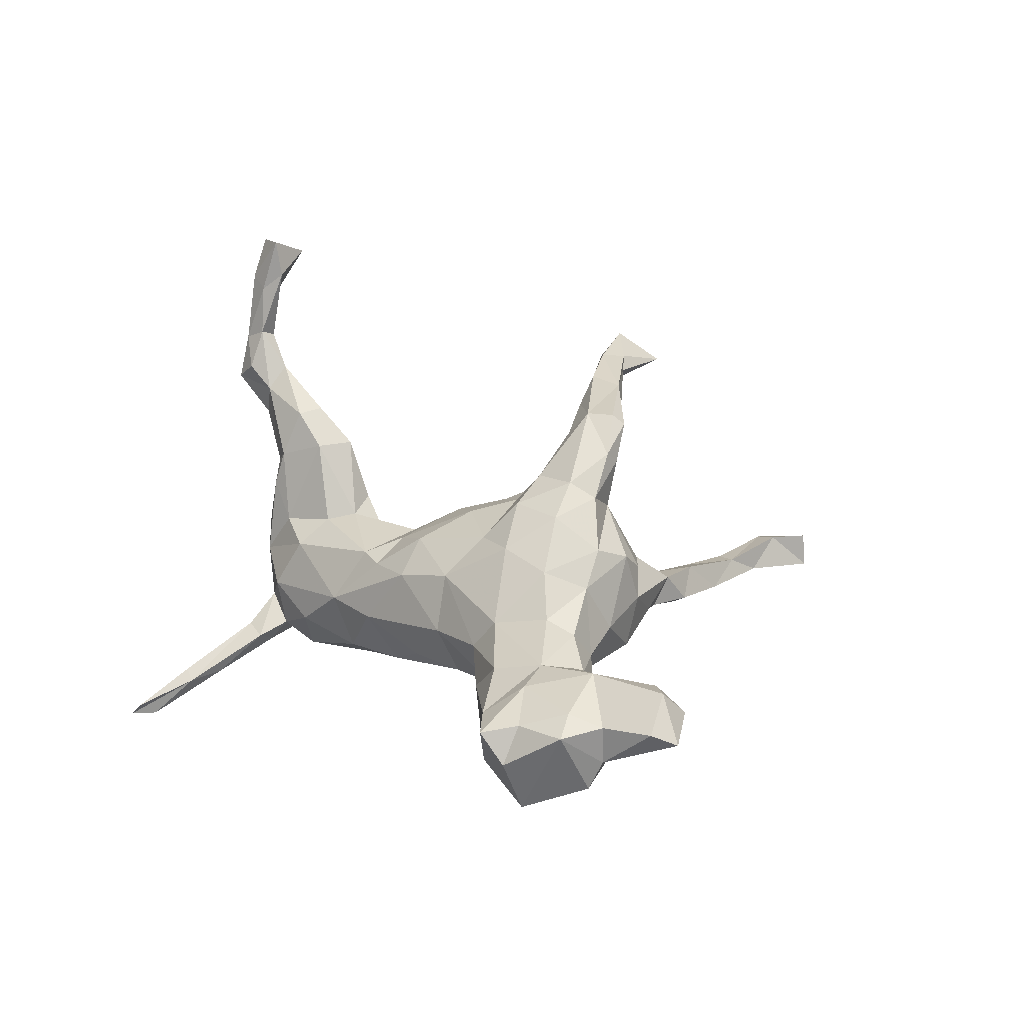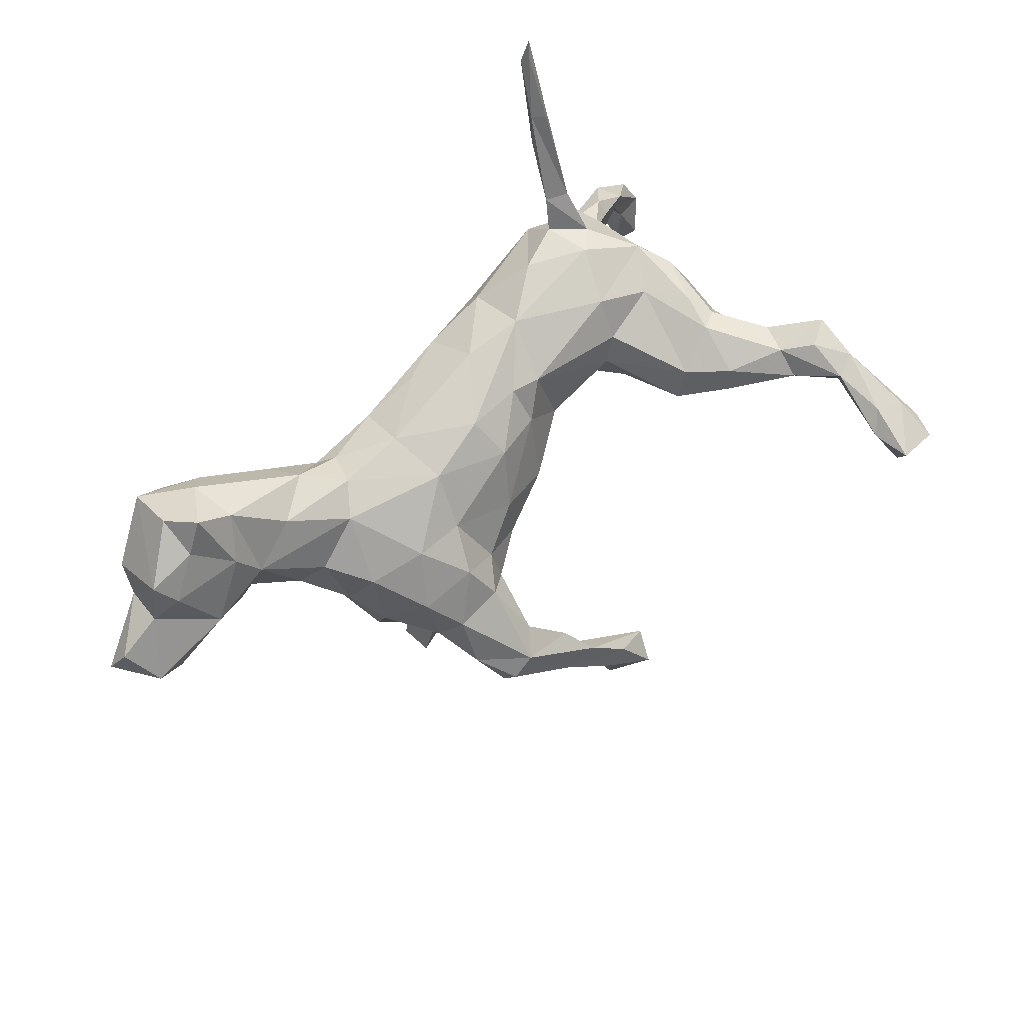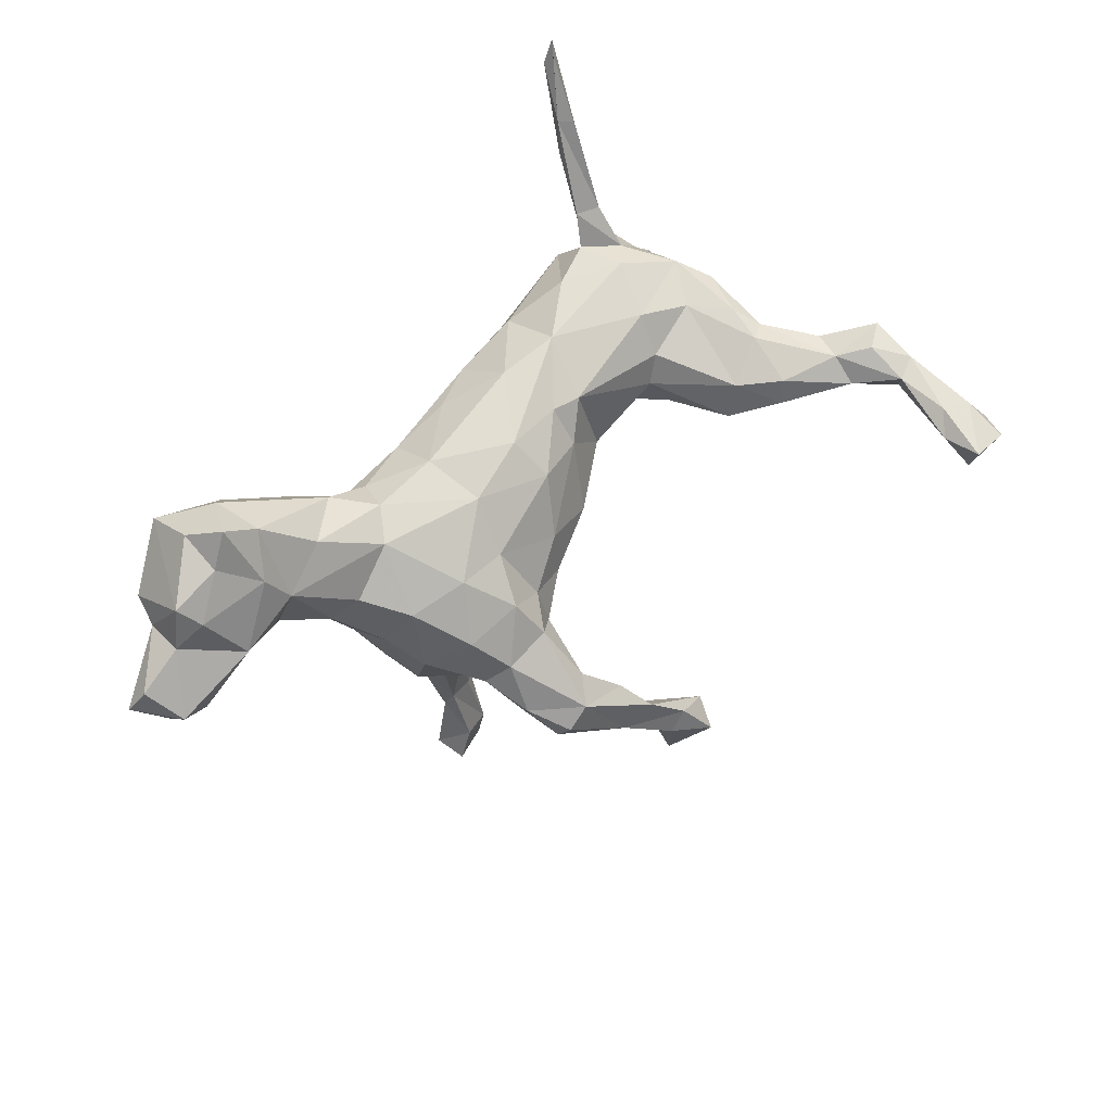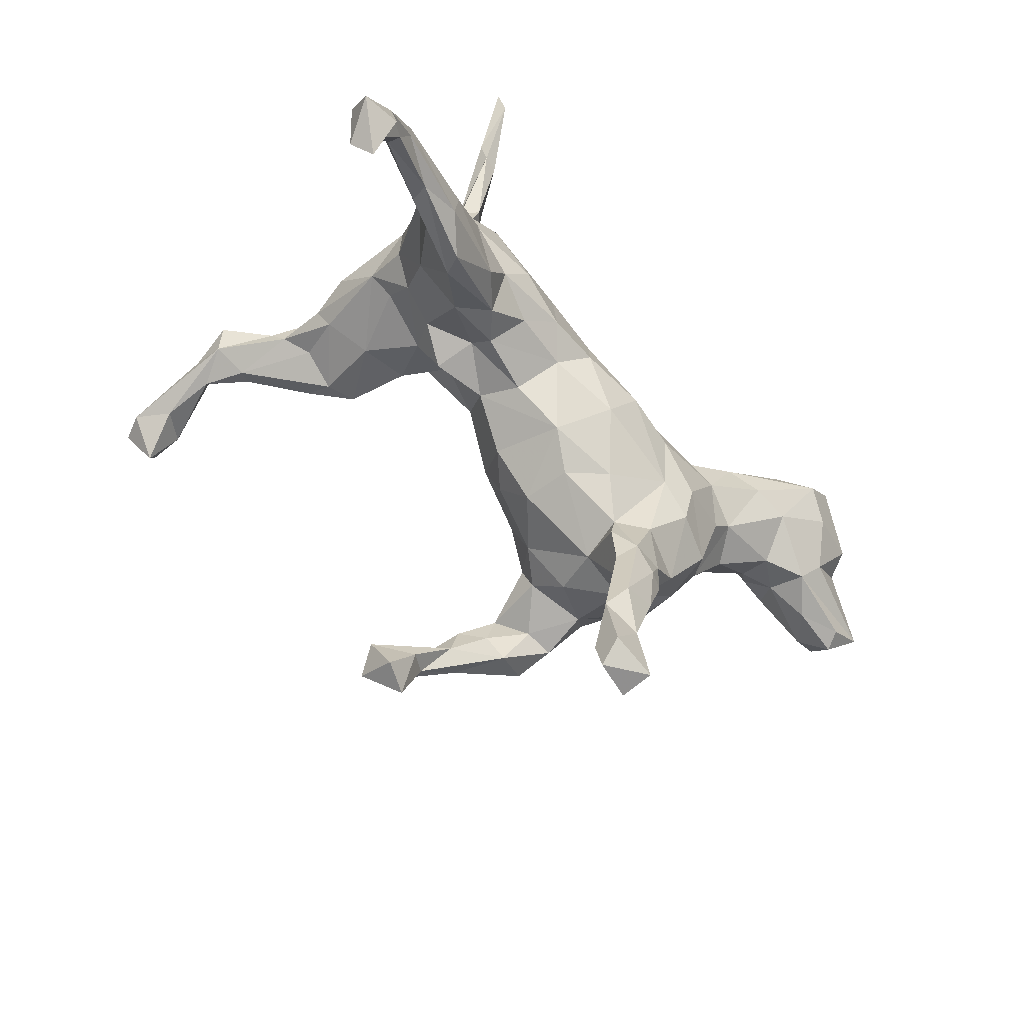
<metadata>
{"format":"obj","ext":"obj","renderer":"f3d","projection":"perspective","resolution":1024,"background":"white","views":[{"elev":15.8,"azim":-123.2,"up":"+Z"},{"elev":63.8,"azim":-42.9,"up":"+Y"},{"elev":54.1,"azim":-46.3,"up":"+Y"},{"elev":-62.6,"azim":136.9,"up":"+Y"}]}
</metadata>
<code>
v 0.04986 -0.445 0.3628
v -0.2365 -0.2449 0.06214
v 0.3606 0.185 -0.1632
v 0.5149 0.1639 0.5162
v 0.4855 0.1357 0.5468
v 0.4155 0.5401 -0.3062
v -0.1343 -0.03492 0.1856
v -0.1946 -0.4752 -0.04979
v 0.5198 0.141 0.4182
v -0.2617 0.1335 -0.08987
v 0.09416 -0.001208 -0.1285
v -0.2288 -0.2956 -0.04735
v -0.633 0.09574 -0.1354
v 0.3215 0.1461 0.2205
v 0.397 0.013 -0.0436
v -0.5446 0.2077 -0.2183
v 0.5558 0.1622 0.5391
v 0.3668 0.116 0.2868
v 0.4651 0.1818 0.3181
v 0.3767 0.1596 0.279
v 0.01104 -0.3365 0.4073
v -0.1268 -0.3692 -0.03948
v -0.1759 -0.7274 -0.04873
v -0.2591 0.07222 0.1368
v 0.283 0.01557 -0.1868
v 0.2349 0.07451 -0.1989
v -0.355 -0.06925 0.1342
v -0.4491 0.04911 0.01802
v -0.1186 -0.2839 -0.03981
v -0.5857 0.07617 -0.04009
v 0.5443 -0.1714 -0.264
v 0.5773 0.1288 0.562
v 0.3814 0.3738 -0.2372
v 0.02443 0.1433 -0.1468
v 0.4038 -0.1561 -0.1672
v -0.0641 -0.05549 0.1678
v 0.6889 -0.3955 -0.3104
v 0.2484 0.1065 0.08887
v 0.327 -0.06832 -0.1964
v 0.01971 -0.08521 0.1098
v 0.7177 -0.2291 -0.3281
v 0.5128 0.07254 0.5874
v -0.5107 0.1617 0.001935
v 0.4853 0.1753 0.2653
v 0.4132 0.219 -0.004599
v 0.7536 -0.3416 -0.3608
v -0.0867 -0.146 -0.07573
v -0.299 -0.01183 0.1927
v -0.1374 -0.212 -0.03209
v 0.1367 0.1791 -0.1446
v -0.2004 -0.1752 0.2654
v 0.3954 0.1894 0.1945
v 0.5365 0.1198 0.5069
v -0.594 0.1621 -0.1917
v -0.3284 0.06331 -0.1255
v -0.1736 -0.0607 0.2387
v -0.07122 -0.2856 0.341
v -0.006256 -0.1521 0.06224
v -0.5279 0.06005 -0.08285
v 0.3328 -0.08682 -0.1066
v -0.2366 -0.2111 0.3313
v -0.08826 -0.2126 0.3403
v 0.3076 0.1799 -0.189
v -0.1091 -0.716 -0.003791
v 0.273 0.06116 0.1142
v -0.1433 -0.1496 0.1934
v -0.757 0.08132 0.009321
v -0.4331 0.1303 -0.1612
v 0.07649 -0.08251 0.05576
v -0.003724 -0.3615 0.3593
v 0.3613 0.2938 -0.1421
v -0.5548 0.117 -0.0003
v -0.1012 -0.6631 0.00235
v 0.4469 0.04364 -0.07295
v 0.5111 -0.04992 -0.2058
v -0.2332 -0.3253 0.006132
v 0.4812 0.02613 -0.1623
v -0.6877 0.1834 -0.1628
v -0.02963 -0.04925 -0.1423
v 0.5604 0.1326 0.6104
v 0.03909 -0.1127 -0.06691
v -0.7086 0.05872 0.003913
v -0.1205 -0.5453 -0.01623
v 0.3702 0.2393 -0.1518
v 0.3978 0.4971 -0.308
v 0.485 -0.1132 -0.1992
v 0.5814 -0.09083 -0.2695
v -0.6644 0.2098 -0.02924
v -0.1788 -0.3314 0.001321
v 0.4209 0.1225 0.2228
v -0.08096 0.03337 -0.1634
v -0.3433 -0.1706 0.02138
v -0.6064 0.3038 -0.1217
v -0.4058 0.07943 0.04107
v -0.4398 0.004518 -0.03146
v -0.1494 -0.1443 0.3051
v -0.6886 0.2422 -0.06027
v -0.09739 -0.5616 -0.03243
v -0.1731 -0.2475 0.3052
v 0.3591 0.05752 0.1215
v 0.03475 0.2024 -0.05383
v 0.2707 0.1574 0.0797
v -0.04378 0.1696 0.04551
v -0.1722 -0.7246 0.01199
v -0.2558 -0.1429 -0.1077
v -0.05878 0.02151 0.1536
v -0.7396 0.0418 -0.07099
v 0.03908 -0.01364 0.1298
v 0.4698 0.1446 0.2423
v -0.2233 -0.1936 0.3485
v -0.7848 0.126 -0.04731
v 0.3824 0.02549 -0.2185
v 0.4154 0.1029 -0.1949
v -0.2017 0.008519 0.2005
v 0.7482 -0.2993 -0.3165
v -0.7538 0.03117 -0.03497
v -0.196 -0.3699 -0.06192
v 0.5828 -0.1122 -0.2471
v 0.07626 -0.3798 0.3895
v -0.1595 -0.317 -0.06272
v 0.3084 0.2392 -0.1347
v -0.3783 0.172 -0.1385
v -0.1279 -0.1023 0.2051
v -0.08441 -0.1427 0.1435
v 0.4203 -0.03377 -0.1066
v -0.2533 -0.1623 0.1827
v 0.3628 0.1984 0.06572
v 0.2803 0.2177 0.03512
v 0.38 0.4303 -0.2209
v 0.1396 0.03991 -0.1755
v 0.05464 0.1671 0.04239
v -0.3299 -0.1802 0.07829
v 0.2404 -0.006774 -0.04957
v 0.1606 -0.02391 0.01317
v -0.05228 -0.2688 0.3836
v -0.1964 -0.08843 -0.1159
v 0.4709 -0.03338 -0.2459
v 0.4349 0.1039 0.1444
v -0.5704 0.3268 -0.06878
v -0.05715 0.1471 -0.1135
v 0.4103 0.2015 0.1335
v -0.1715 0.06425 0.1357
v -0.3382 -0.15 -0.06852
v 0.4148 -0.1664 -0.204
v -0.5046 0.1157 -0.1584
v 0.5474 0.16 0.352
v -0.6013 0.262 -0.2093
v 0.3025 0.08413 0.2243
v 0.6873 -0.3349 -0.3612
v -0.1679 0.1662 -0.03156
v -0.6633 0.04233 -0.05
v -0.2857 -0.2402 -0.02924
v 0.4237 0.1694 -0.1103
v -0.1478 -0.2249 0.04891
v 0.3203 0.2514 -0.05124
v -0.6063 0.272 -0.05638
v -0.1023 -0.6894 -0.04901
v -0.325 0.1391 0.02332
v 0.4602 0.1337 0.1531
v 0.2276 -0.04143 -0.08754
v 0.3534 0.3704 -0.2293
v -0.1274 -0.4484 -0.01757
v -0.1115 -0.2878 0.374
v -0.1625 -0.5431 -0.01295
v 0.5578 0.2008 0.3309
v 0.47 -0.1434 -0.2581
v 0.4327 0.1789 0.1748
v -0.6054 0.05914 -0.1068
v -0.4925 0.2365 -0.1765
v -0.1792 0.01483 -0.1432
v 0.4625 0.1456 0.3603
v 0.6427 -0.2136 -0.312
v 0.344 0.2544 -0.1773
v -0.5459 0.2202 -0.01456
v -0.4003 0.02162 -0.0973
v 0.06118 0.1055 0.0841
v -0.284 0.1592 -0.02873
v 0.6244 -0.1733 -0.3156
v -0.5244 0.08068 -0.02336
v 0.6521 -0.1523 -0.2761
v 0.04106 0.04731 -0.1638
v -0.1902 -0.2266 -0.07198
v 0.2274 0.2379 -0.1037
v 0.4863 0.1321 0.3484
v -0.3858 -0.07624 -0.008003
v -0.2578 -0.07227 0.2413
v 0.6499 -0.2036 -0.2885
v 0.22 0.05186 0.03967
v -0.4279 0.206 -0.02034
v -0.03863 -0.3515 0.3837
v 0.4497 0.1233 -0.08098
v -0.1524 0.1383 0.0677
v 0.5102 0.172 0.4279
v 0.1047 0.1647 0.05379
v 0.2703 -0.05502 -0.1384
v 0.542 -0.1624 -0.2294
v 0.3954 0.5303 -0.2839
v -0.1498 -0.6613 0.01287
v 0.3614 0.2373 -0.08745
v 0.4637 -0.07565 -0.2595
v -0.5224 0.2884 -0.1429
v -0.8077 0.08644 -0.06596
v 0.6238 -0.1339 -0.3145
v 0.6874 -0.231 -0.3413
v 0.4444 0.1969 0.05131
v 0.5518 0.1839 0.4123
v 0.5101 0.1996 0.3587
v -0.7087 0.1701 -0.04905
v 0.05525 -0.4101 0.437
v 0.1447 0.1319 -0.1719
v 0.361 0.4317 -0.2406
v 0.1986 -0.004017 -0.1489
v -0.1854 -0.1626 0.3484
v 0.7229 -0.3683 -0.2898
v -0.000451 -0.4653 0.3867
v 0.3948 0.4146 -0.2348
v -0.02067 -0.3659 0.4083
v 0.4689 0.1402 0.07564
v -0.1313 -0.4987 -0.05673
v -0.2856 0.1043 -0.1179
v -0.2592 -0.06265 -0.1284
v -0.3494 0.1954 -0.07971
v -0.3598 -0.02689 -0.09654
v -0.3537 0.04967 0.1113
v 0.403 0.04757 0.001718
v -0.5101 0.2831 -0.06116
v 0.4914 0.1442 0.6136
v -0.02601 0.1176 0.1057
v 0.1374 0.2194 -0.04027
v -0.2924 -0.1058 0.2143
v 0.3289 -0.01323 -0.02336
v -0.1566 0.114 -0.123
v 0.6909 -0.2903 -0.3039
v -0.1981 -0.4069 0.004363
v -0.6168 0.1259 0.01172
v 0.1339 0.0342 0.07146
v 0.3057 0.01297 0.03069
v -0.3516 -0.1363 0.1102
v -0.2645 -0.1532 0.2865
v -0.1346 -0.2104 0.3113
v -0.2283 -0.3717 -0.04582
v 0.3243 0.2915 -0.1599
v 0.1274 -0.04695 -0.05565
v 0.4469 0.07559 0.005129
v 0.2624 -0.03585 0.0183
v -0.7027 0.1647 -0.1143
v 0.3538 0.08977 0.2388
v -0.3861 -0.02171 0.07666
v -0.1671 -0.2027 0.1349
v -0.1582 -0.6052 -0.04309
v -0.2558 -0.1809 0.2675
v -0.02116 -0.1536 -0.02361
f 212 160 11
f 212 11 130
f 47 81 252
f 252 154 49
f 49 154 29
f 55 221 223
f 26 25 130
f 195 60 160
f 130 25 212
f 195 25 39
f 212 25 195
f 212 195 160
f 210 26 130
f 181 130 11
f 11 81 79
f 79 181 11
f 181 79 91
f 79 81 47
f 91 79 136
f 170 91 136
f 252 49 47
f 79 47 136
f 47 49 136
f 170 136 221
f 221 136 105
f 55 170 221
f 49 120 182
f 49 29 120
f 29 154 89
f 136 49 182
f 136 182 105
f 223 221 143
f 221 105 143
f 22 29 89
f 89 154 2
f 76 89 2
f 182 12 152
f 105 182 152
f 105 152 143
f 186 48 230
f 186 114 48
f 56 114 186
f 66 96 51
f 66 123 96
f 96 123 56
f 51 96 240
f 96 56 213
f 96 62 240
f 62 96 213
f 240 62 57
f 57 119 70
f 57 62 135
f 119 57 135
f 119 135 21
f 119 21 209
f 24 224 48
f 114 24 48
f 7 114 56
f 123 7 56
f 114 142 24
f 142 114 7
f 142 192 24
f 106 142 7
f 228 192 142
f 228 103 192
f 106 228 142
f 176 228 106
f 131 228 176
f 147 54 78
f 16 145 54
f 145 68 175
f 175 55 223
f 202 107 116
f 193 207 19
f 246 78 13
f 198 250 23
f 54 147 16
f 147 169 16
f 201 169 147
f 16 68 145
f 16 122 68
f 169 122 16
f 169 222 122
f 68 55 175
f 122 55 68
f 122 220 55
f 220 170 55
f 252 58 154
f 232 220 10
f 232 170 220
f 232 91 170
f 222 220 122
f 180 41 203
f 178 172 31
f 23 64 104
f 41 46 204
f 41 180 115
f 115 180 187
f 233 115 187
f 178 204 172
f 172 204 233
f 233 187 172
f 204 149 233
f 203 41 204
f 204 178 203
f 214 233 37
f 157 73 64
f 157 64 23
f 157 23 250
f 204 46 149
f 46 115 214
f 46 214 37
f 37 149 46
f 44 167 19
f 233 149 37
f 201 139 226
f 222 226 189
f 158 177 189
f 192 158 24
f 108 36 124
f 40 108 124
f 192 177 158
f 192 150 177
f 108 106 36
f 69 108 40
f 103 150 192
f 103 101 150
f 176 106 108
f 108 236 176
f 236 108 69
f 131 103 228
f 194 131 176
f 236 194 176
f 229 101 103
f 131 229 103
f 194 229 131
f 38 194 236
f 188 38 236
f 36 106 7
f 38 102 194
f 14 102 38
f 65 100 148
f 38 188 65
f 148 38 65
f 14 38 148
f 247 148 100
f 128 194 102
f 127 128 102
f 14 127 102
f 138 247 100
f 138 90 247
f 127 45 128
f 141 45 127
f 205 141 167
f 205 45 141
f 218 167 159
f 167 218 205
f 18 14 148
f 247 18 148
f 52 127 14
f 138 109 90
f 141 127 52
f 159 109 138
f 167 109 159
f 167 141 52
f 20 14 18
f 52 14 20
f 19 52 20
f 184 171 18
f 247 184 18
f 171 20 18
f 184 247 90
f 109 184 90
f 167 52 19
f 167 44 109
f 109 146 184
f 44 146 109
f 19 20 171
f 165 44 19
f 184 9 171
f 9 193 171
f 193 19 171
f 146 9 184
f 206 207 193
f 59 179 30
f 154 249 2
f 185 223 143
f 185 143 92
f 175 223 185
f 95 175 185
f 145 175 59
f 175 95 59
f 145 59 168
f 168 59 30
f 54 145 13
f 13 145 168
f 78 54 13
f 92 2 132
f 143 152 92
f 168 30 151
f 202 13 168
f 246 13 202
f 202 168 107
f 168 151 107
f 77 75 137
f 113 77 137
f 77 74 75
f 75 74 125
f 113 112 25
f 63 113 26
f 113 25 26
f 35 125 60
f 25 112 39
f 195 35 60
f 206 165 207
f 165 19 207
f 146 165 206
f 9 53 5
f 193 9 5
f 4 193 5
f 17 206 4
f 9 146 53
f 146 32 53
f 206 193 4
f 32 206 17
f 146 206 32
f 53 32 42
f 42 227 5
f 5 53 42
f 42 80 227
f 227 4 5
f 17 4 227
f 32 80 42
f 80 17 227
f 32 17 80
f 81 58 252
f 81 69 58
f 11 243 81
f 243 134 81
f 134 69 81
f 232 34 91
f 140 34 232
f 91 34 181
f 11 160 243
f 160 133 243
f 243 133 134
f 50 210 34
f 34 130 181
f 210 130 34
f 60 133 160
f 231 133 60
f 63 210 50
f 183 63 50
f 210 63 26
f 15 231 60
f 125 15 60
f 125 74 15
f 77 191 74
f 113 63 3
f 153 113 3
f 77 113 191
f 153 191 113
f 202 116 67
f 67 111 202
f 67 208 111
f 173 84 3
f 3 84 153
f 84 199 153
f 153 45 191
f 173 242 161
f 211 161 242
f 71 211 242
f 129 211 71
f 161 33 173
f 216 129 71
f 177 222 189
f 82 235 67
f 235 208 67
f 177 10 222
f 222 10 220
f 69 40 58
f 58 40 124
f 201 222 169
f 226 222 201
f 139 201 93
f 93 201 147
f 58 124 154
f 154 124 249
f 93 147 97
f 2 249 126
f 248 185 238
f 248 238 27
f 94 28 248
f 28 95 248
f 95 185 248
f 28 43 179
f 95 28 179
f 59 95 179
f 43 72 179
f 30 179 72
f 97 78 246
f 208 97 246
f 88 97 208
f 97 147 78
f 2 126 132
f 126 238 132
f 238 92 132
f 238 185 92
f 72 235 30
f 151 30 82
f 30 235 82
f 246 111 208
f 111 246 202
f 151 82 116
f 151 116 107
f 116 82 67
f 173 33 84
f 33 71 84
f 33 216 71
f 129 197 211
f 85 33 161
f 33 85 216
f 211 85 161
f 216 197 129
f 6 216 85
f 216 6 197
f 211 6 85
f 6 211 197
f 88 208 235
f 230 126 251
f 126 27 238
f 27 126 230
f 126 51 251
f 199 45 153
f 214 115 233
f 46 41 115
f 198 23 104
f 64 198 104
f 73 198 64
f 8 250 164
f 8 219 250
f 198 164 250
f 73 164 198
f 98 73 157
f 83 164 73
f 250 98 157
f 98 83 73
f 250 219 98
f 219 22 98
f 22 83 98
f 166 31 144
f 166 178 31
f 31 187 196
f 200 203 166
f 203 178 166
f 87 203 200
f 87 180 203
f 180 118 196
f 187 180 196
f 172 187 31
f 31 35 144
f 215 70 1
f 190 70 215
f 1 209 215
f 1 119 209
f 62 213 135
f 209 217 215
f 209 21 217
f 217 190 215
f 21 135 163
f 217 21 163
f 57 70 190
f 217 163 190
f 135 213 163
f 240 57 99
f 57 190 99
f 163 99 190
f 51 240 99
f 163 213 110
f 99 163 61
f 163 110 61
f 213 56 186
f 213 186 239
f 213 239 110
f 51 99 251
f 61 239 251
f 110 239 61
f 251 99 61
f 186 230 239
f 230 251 239
f 45 205 191
f 45 199 155
f 191 205 218
f 191 218 244
f 218 159 244
f 244 159 138
f 45 155 128
f 155 183 229
f 244 138 100
f 244 100 225
f 155 229 128
f 128 229 194
f 237 100 65
f 237 65 188
f 88 156 97
f 156 93 97
f 174 88 235
f 72 43 235
f 43 174 235
f 28 94 43
f 224 94 248
f 224 248 27
f 48 27 230
f 48 224 27
f 126 66 51
f 249 66 126
f 70 119 1
f 174 156 88
f 139 156 174
f 226 174 43
f 189 226 43
f 226 139 174
f 158 189 43
f 158 94 224
f 249 124 66
f 124 123 66
f 124 36 123
f 158 224 24
f 36 7 123
f 177 150 10
f 150 232 10
f 150 140 232
f 101 140 150
f 134 236 69
f 188 236 134
f 134 133 245
f 188 134 245
f 101 34 140
f 101 50 34
f 245 237 188
f 231 245 133
f 245 231 237
f 229 50 101
f 183 50 229
f 225 100 237
f 15 237 231
f 15 225 237
f 15 244 225
f 121 63 183
f 155 121 183
f 74 244 15
f 74 191 244
f 199 121 155
f 3 63 121
f 173 3 121
f 242 173 121
f 242 121 199
f 71 242 199
f 84 71 199
f 234 8 164
f 241 8 234
f 113 137 112
f 152 12 76
f 12 241 76
f 76 241 234
f 89 76 234
f 92 152 76
f 2 92 76
f 75 118 87
f 75 87 137
f 137 87 200
f 118 75 86
f 118 86 196
f 137 200 112
f 75 125 86
f 196 86 35
f 31 196 35
f 86 125 35
f 200 166 39
f 166 144 39
f 195 39 144
f 39 112 200
f 195 144 35
f 29 22 120
f 120 22 219
f 162 22 89
f 120 219 117
f 12 182 120
f 12 120 117
f 12 117 241
f 22 162 83
f 83 162 164
f 117 219 8
f 241 117 8
f 162 89 234
f 180 87 118
f 158 43 94
f 162 234 164
f 44 165 146
f 139 93 156

</code>
